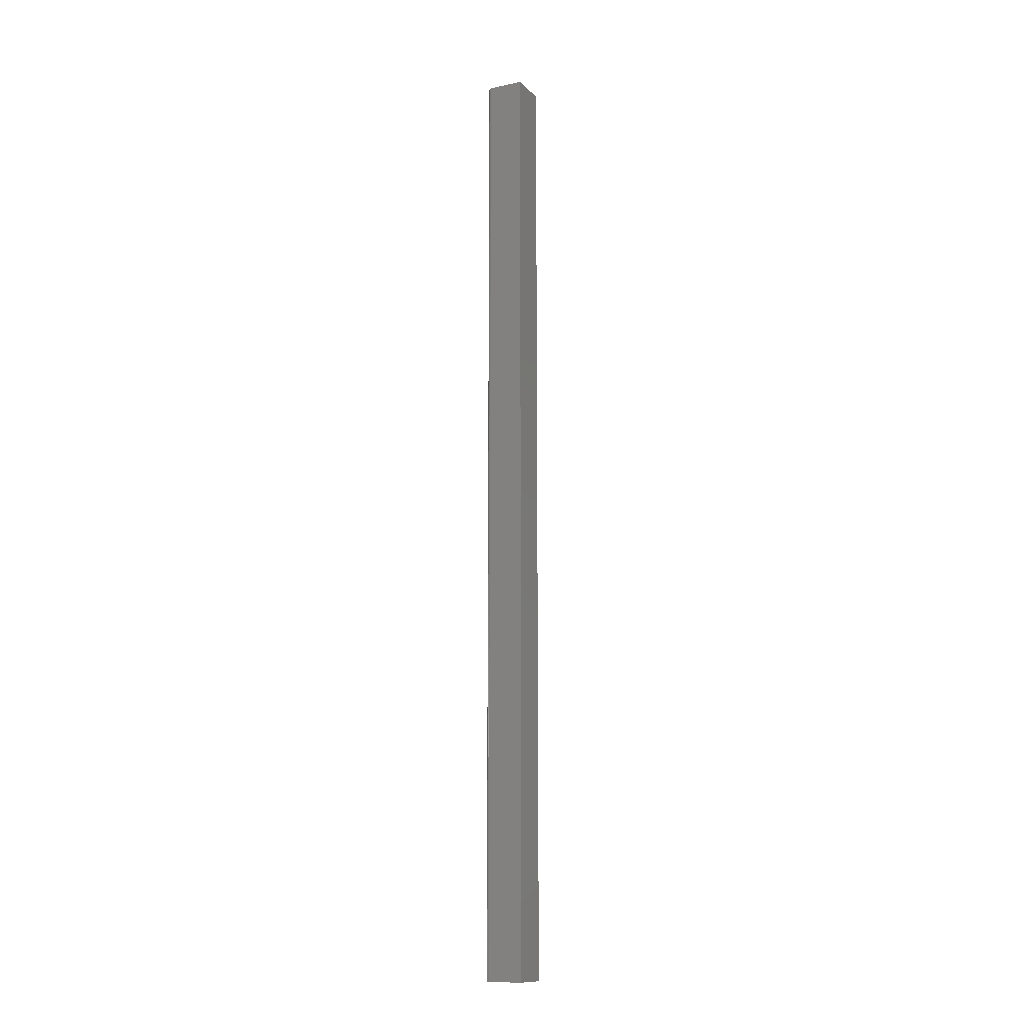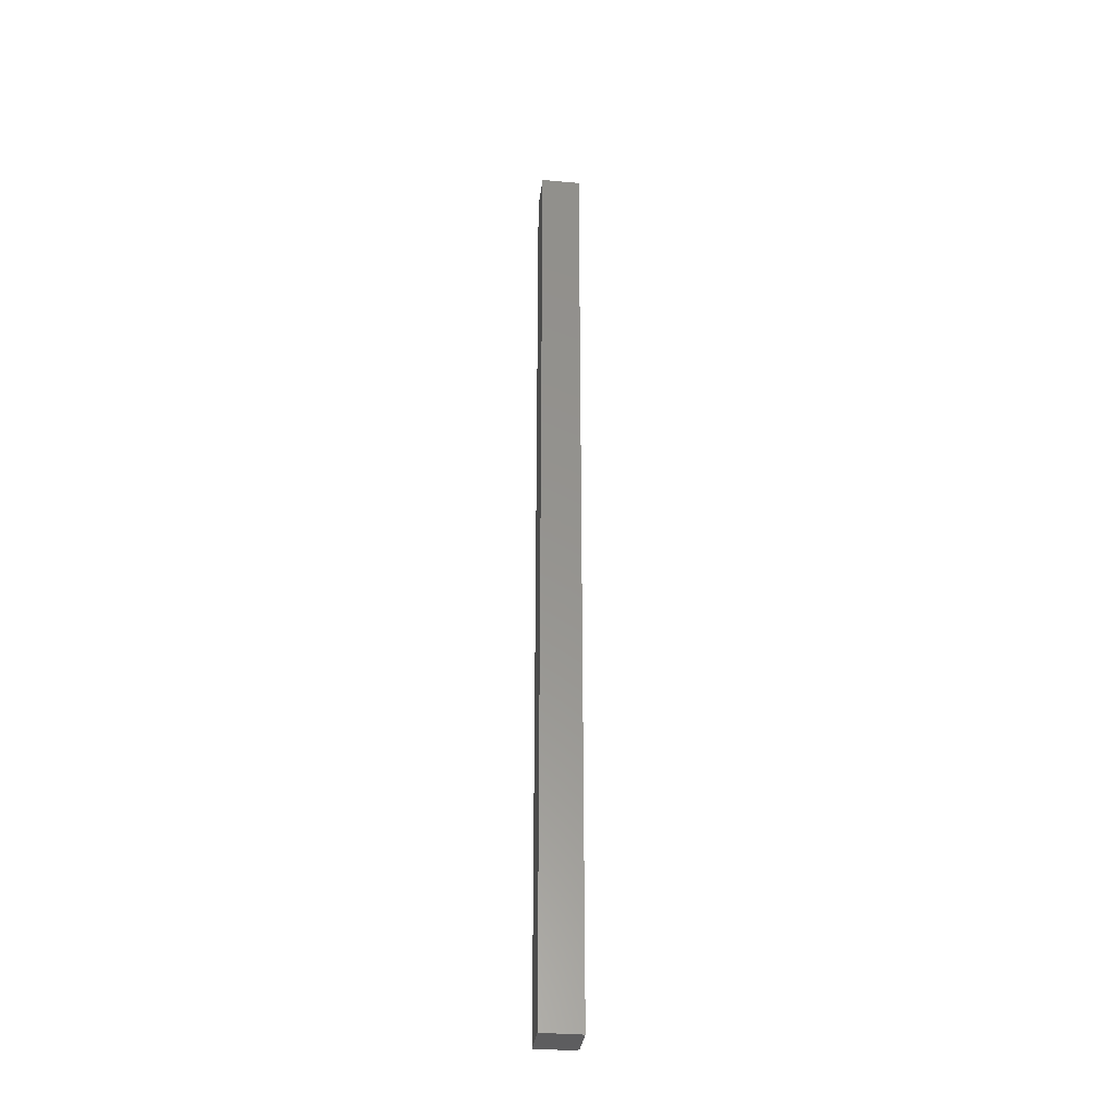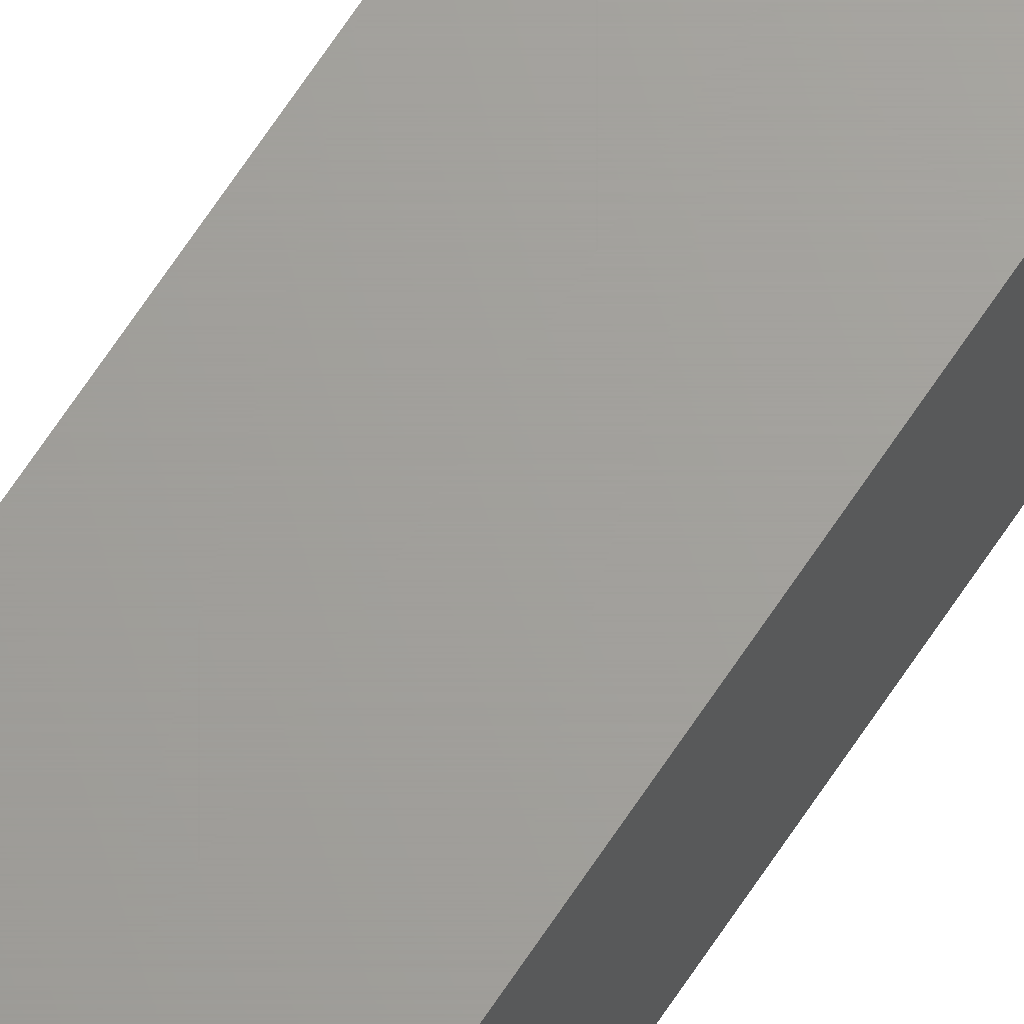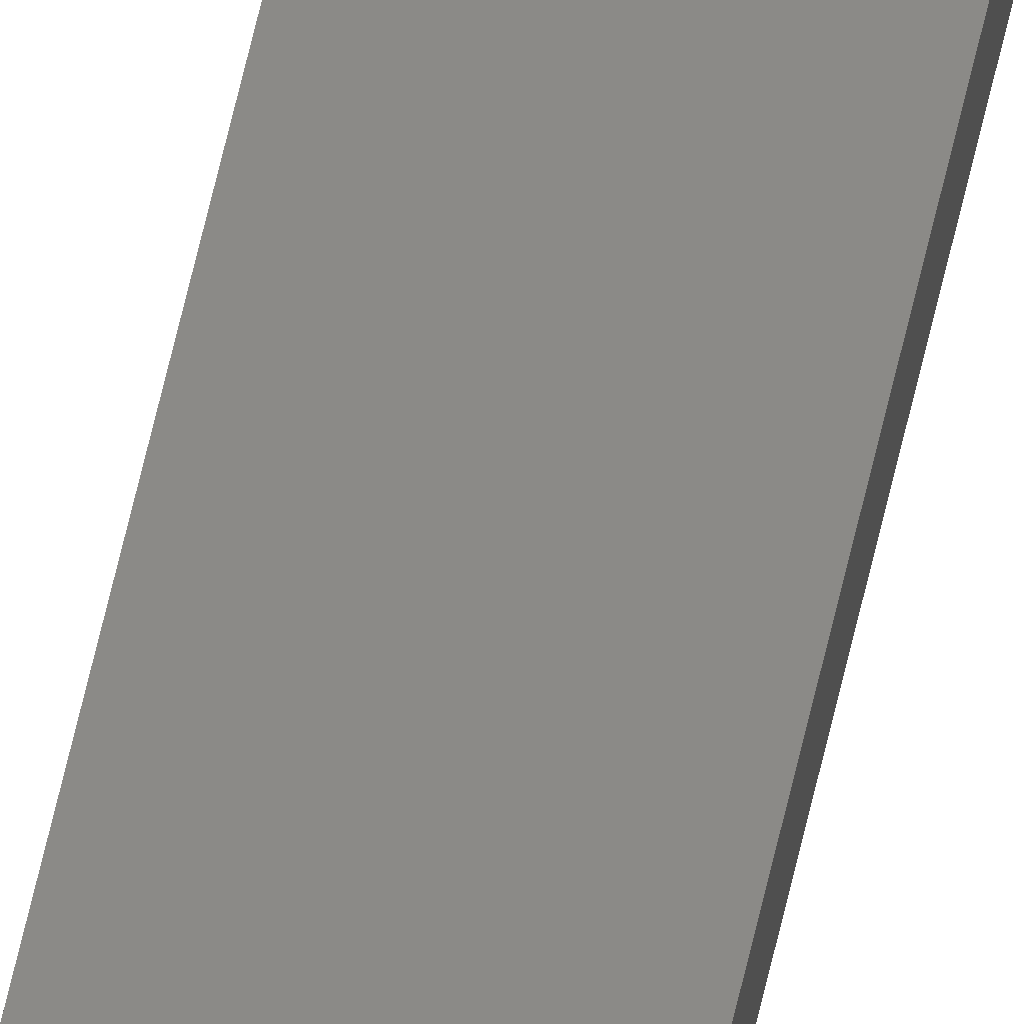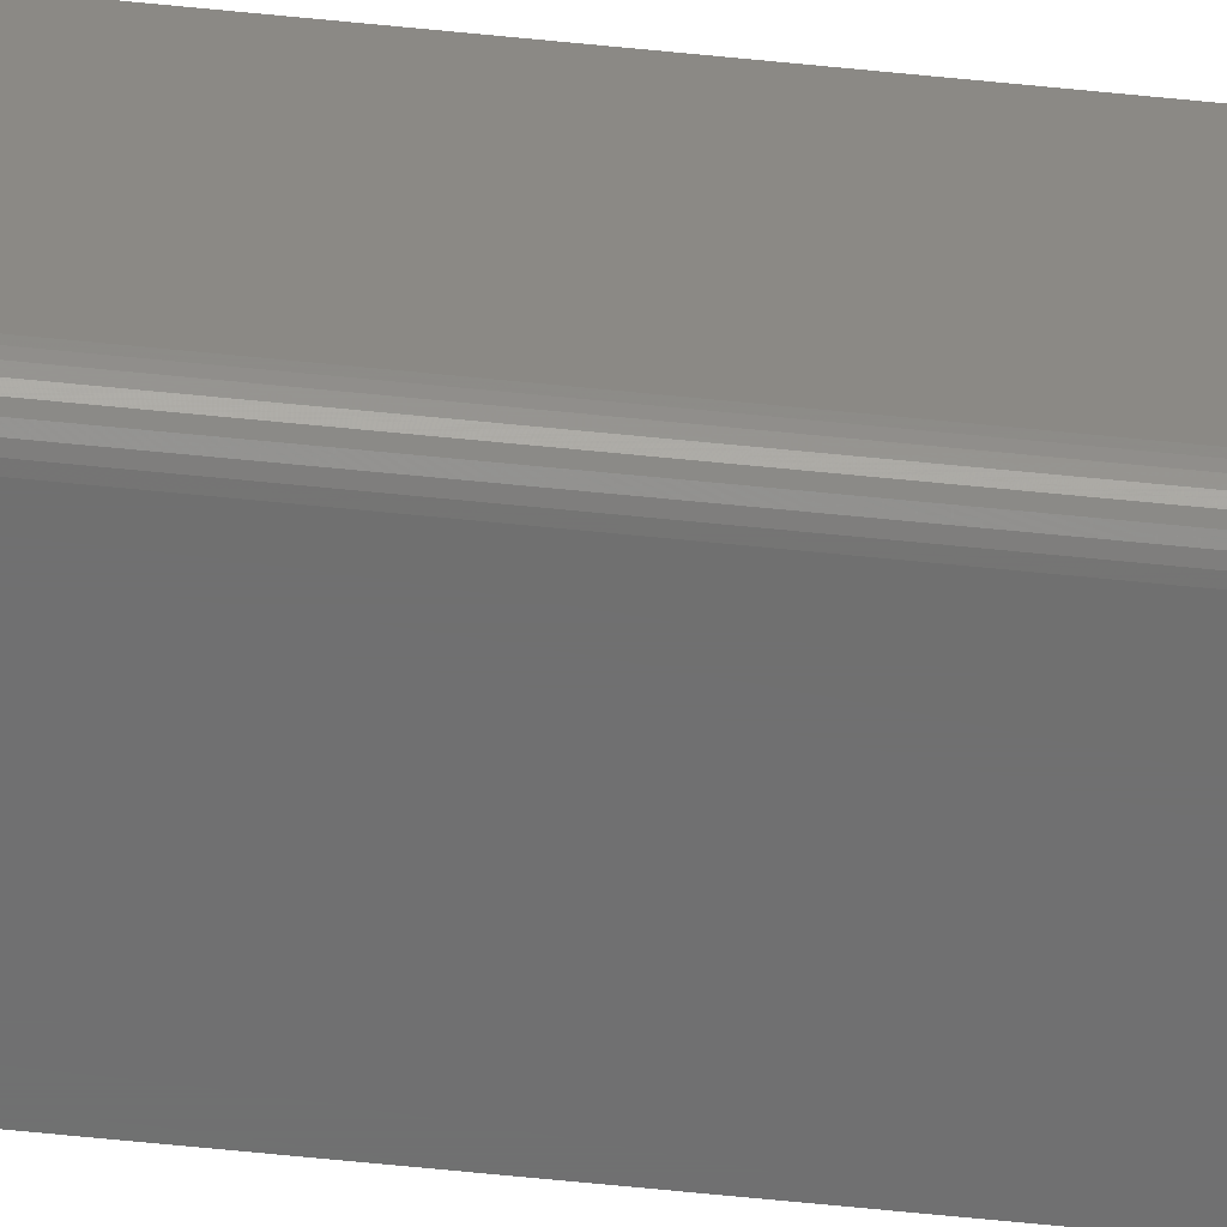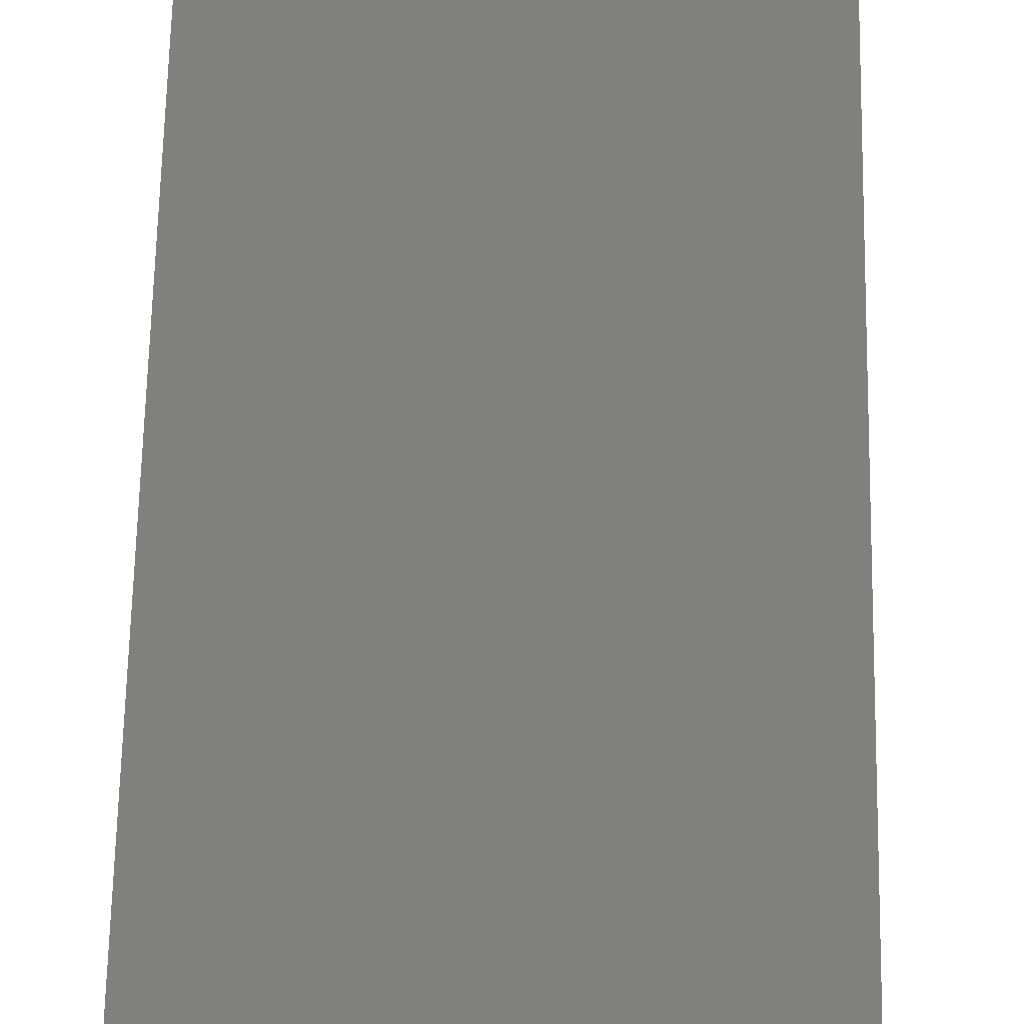
<metadata>
{"format":"stl","ext":"stl","renderer":"f3d","projection":"perspective","resolution":1024,"background":"white","views":[{"elev":-12.7,"azim":-63.7,"up":"+Y"},{"elev":-33.0,"azim":83.1,"up":"+Y"},{"elev":68.0,"azim":33.5,"up":"+Z"},{"elev":79.5,"azim":14.0,"up":"+Z"},{"elev":-61.3,"azim":-96.0,"up":"+Z"},{"elev":14.1,"azim":-179.7,"up":"+Z"}]}
</metadata>
<code>
# stl→obj: 24 verts, 44 faces
v -0.02344 -0.75 -0.03125
v -0.02344 0.75 -0.03125
v 0.03191 -0.75 -0.03125
v 0.03191 0.75 -0.03125
v -0.03125 0.75 0.03125
v -0.03125 0.75 -0.02344
v -0.03125 -0.75 0.03125
v -0.03125 -0.75 -0.02344
v -0.02778 0.75 -0.02993
v -0.02496 0.75 -0.0311
v -0.02643 0.75 -0.03066
v 0.03191 0.75 0.03125
v -0.02896 0.75 -0.02896
v -0.02993 0.75 -0.02778
v -0.03066 0.75 -0.02643
v -0.0311 0.75 -0.02496
v 0.03191 -0.75 0.03125
v -0.0311 -0.75 -0.02496
v -0.03066 -0.75 -0.02643
v -0.02993 -0.75 -0.02778
v -0.02896 -0.75 -0.02896
v -0.02778 -0.75 -0.02993
v -0.02643 -0.75 -0.03066
v -0.02496 -0.75 -0.0311
f 1 2 3
f 3 2 4
f 5 6 7
f 7 6 8
f 9 4 2
f 9 2 10
f 9 10 11
f 12 4 9
f 12 9 13
f 12 13 14
f 12 14 15
f 12 15 16
f 12 16 6
f 12 6 5
f 17 7 8
f 17 8 18
f 17 18 19
f 17 19 20
f 17 20 21
f 17 21 22
f 17 22 23
f 17 23 24
f 17 24 1
f 17 1 3
f 2 1 10
f 10 1 24
f 10 24 11
f 11 24 23
f 11 23 9
f 9 23 22
f 9 22 13
f 13 22 21
f 13 21 14
f 14 21 20
f 14 20 15
f 15 20 19
f 15 19 16
f 16 19 18
f 16 18 6
f 6 18 8
f 7 17 5
f 5 17 12
f 17 3 12
f 12 3 4

</code>
